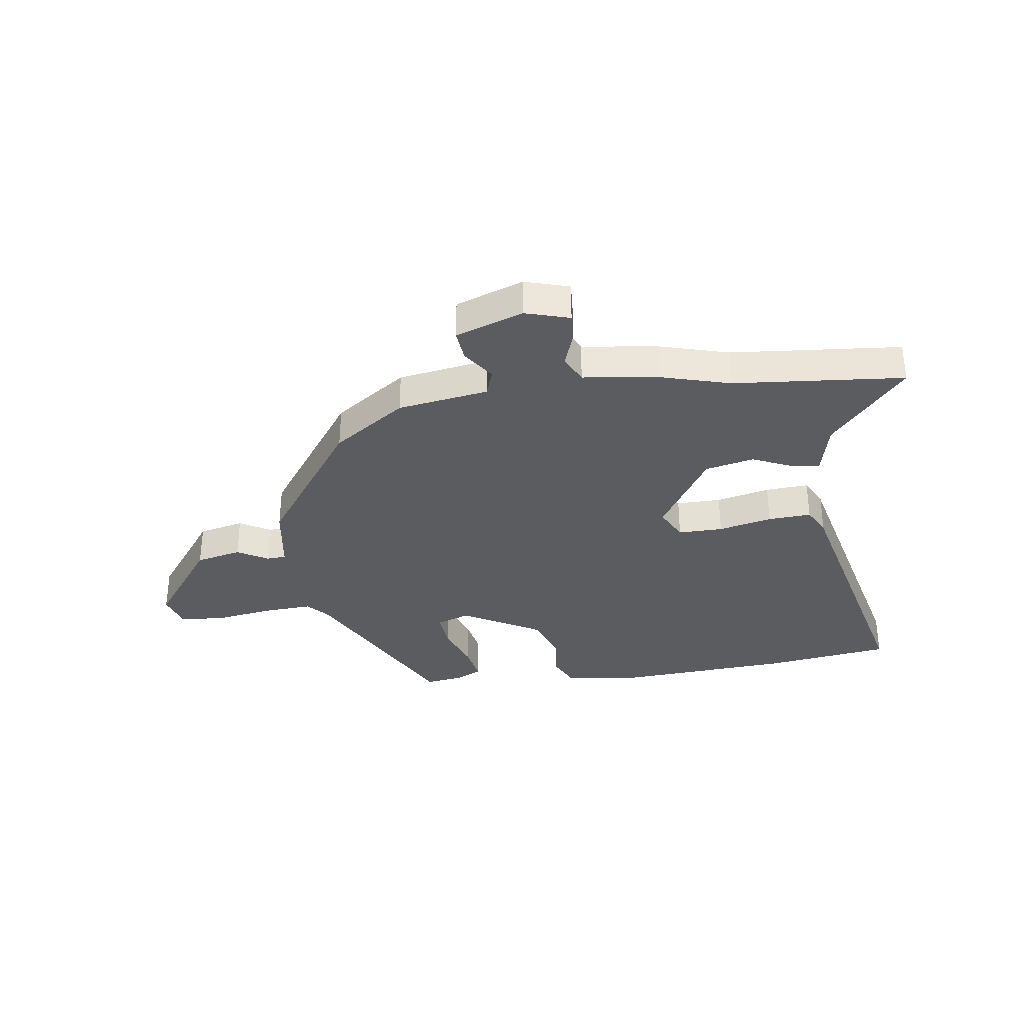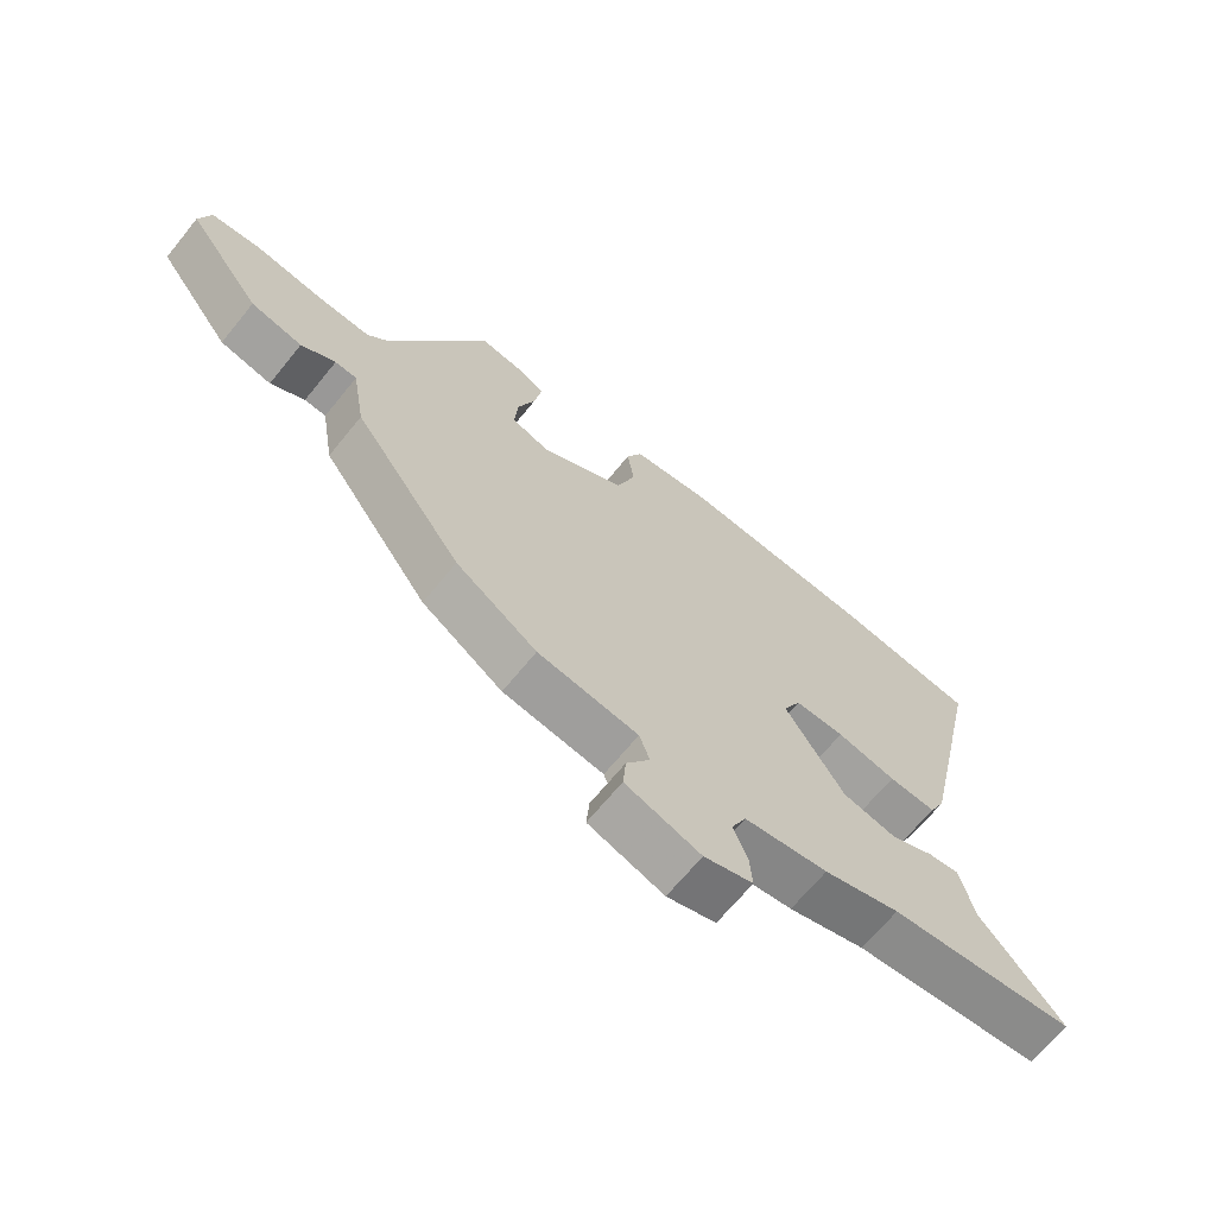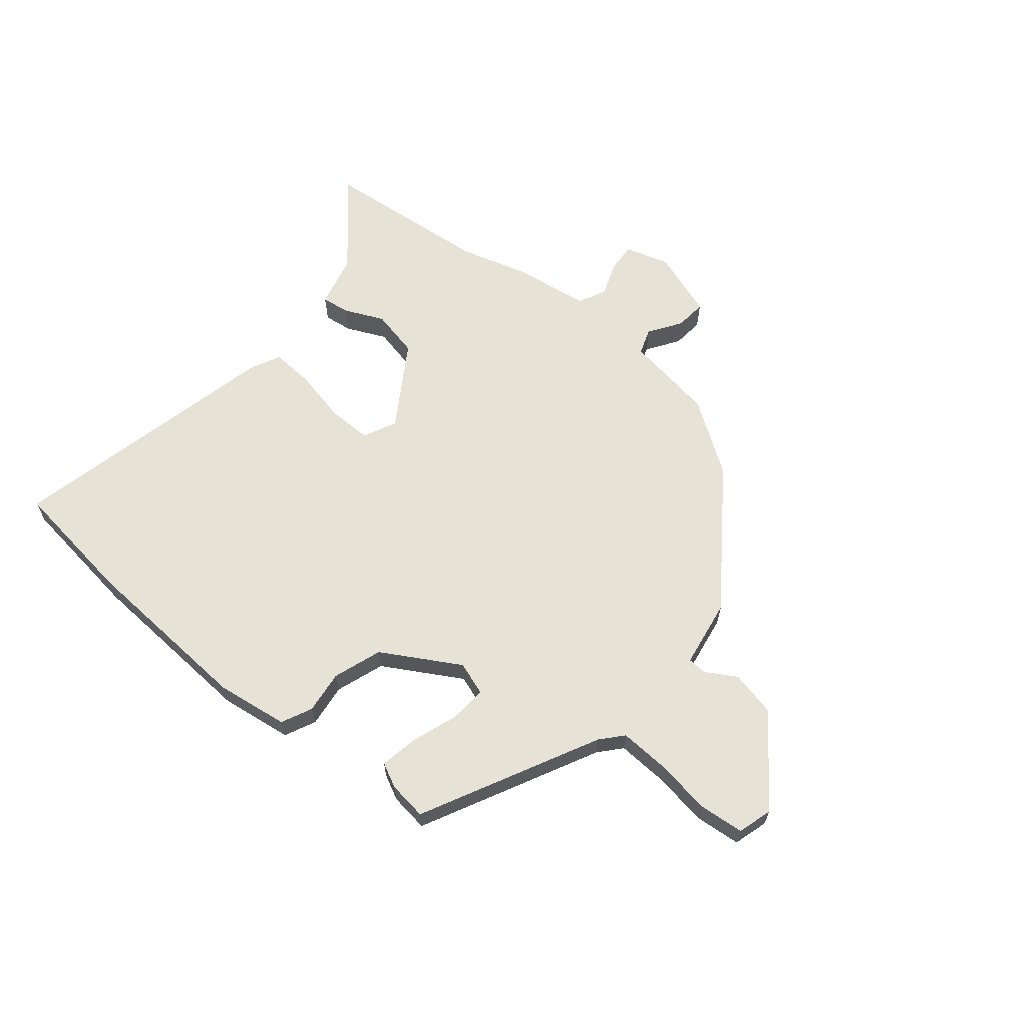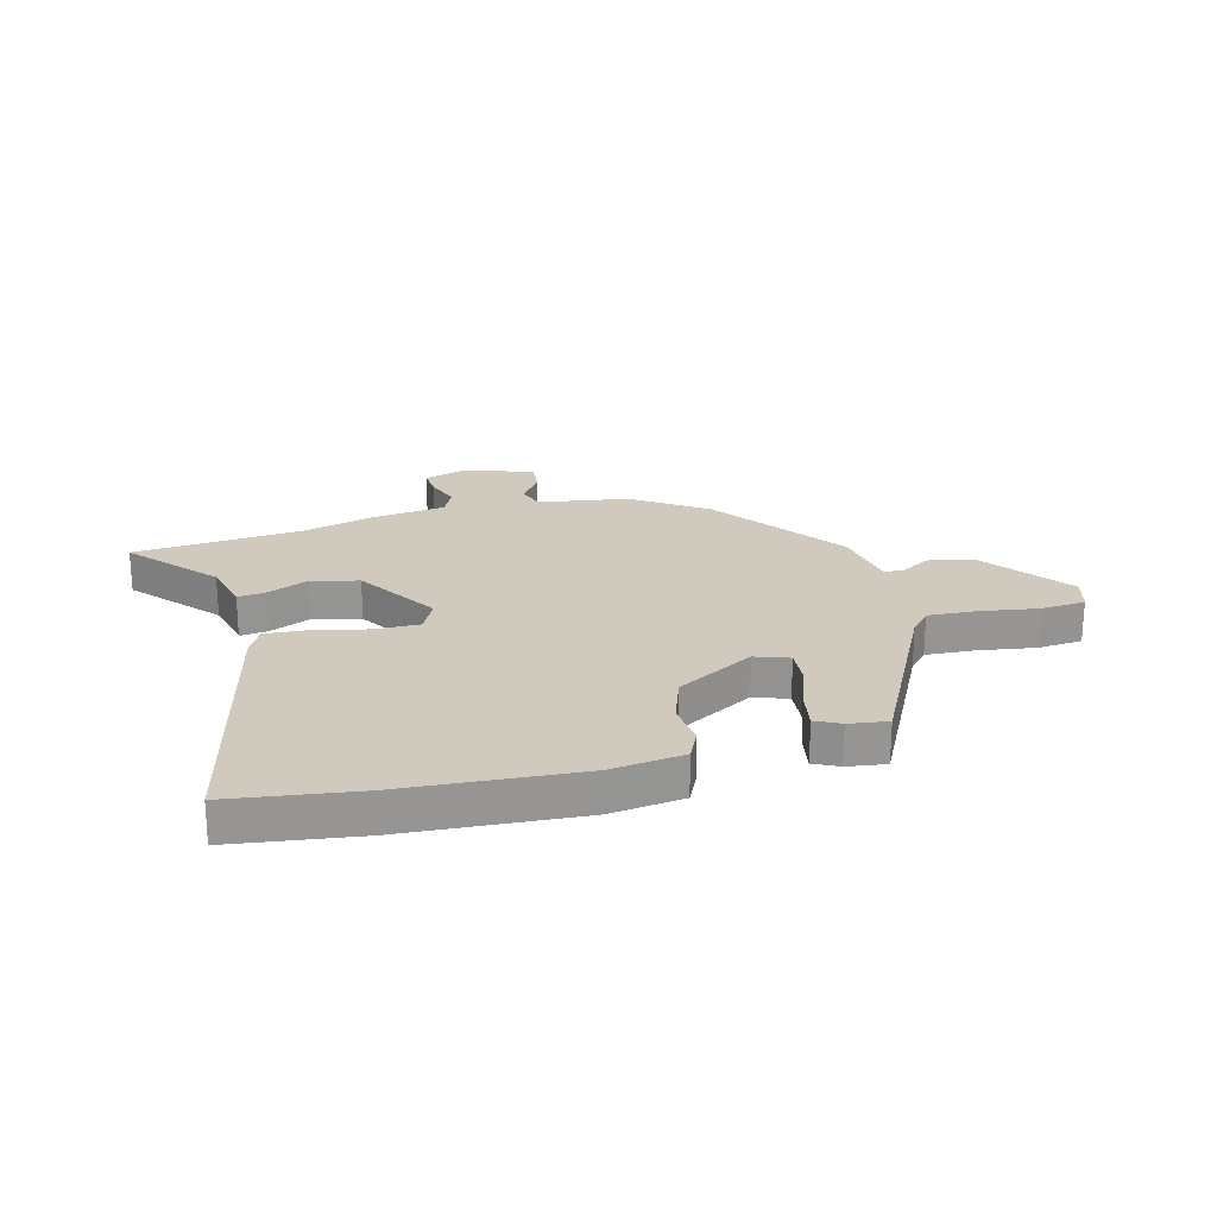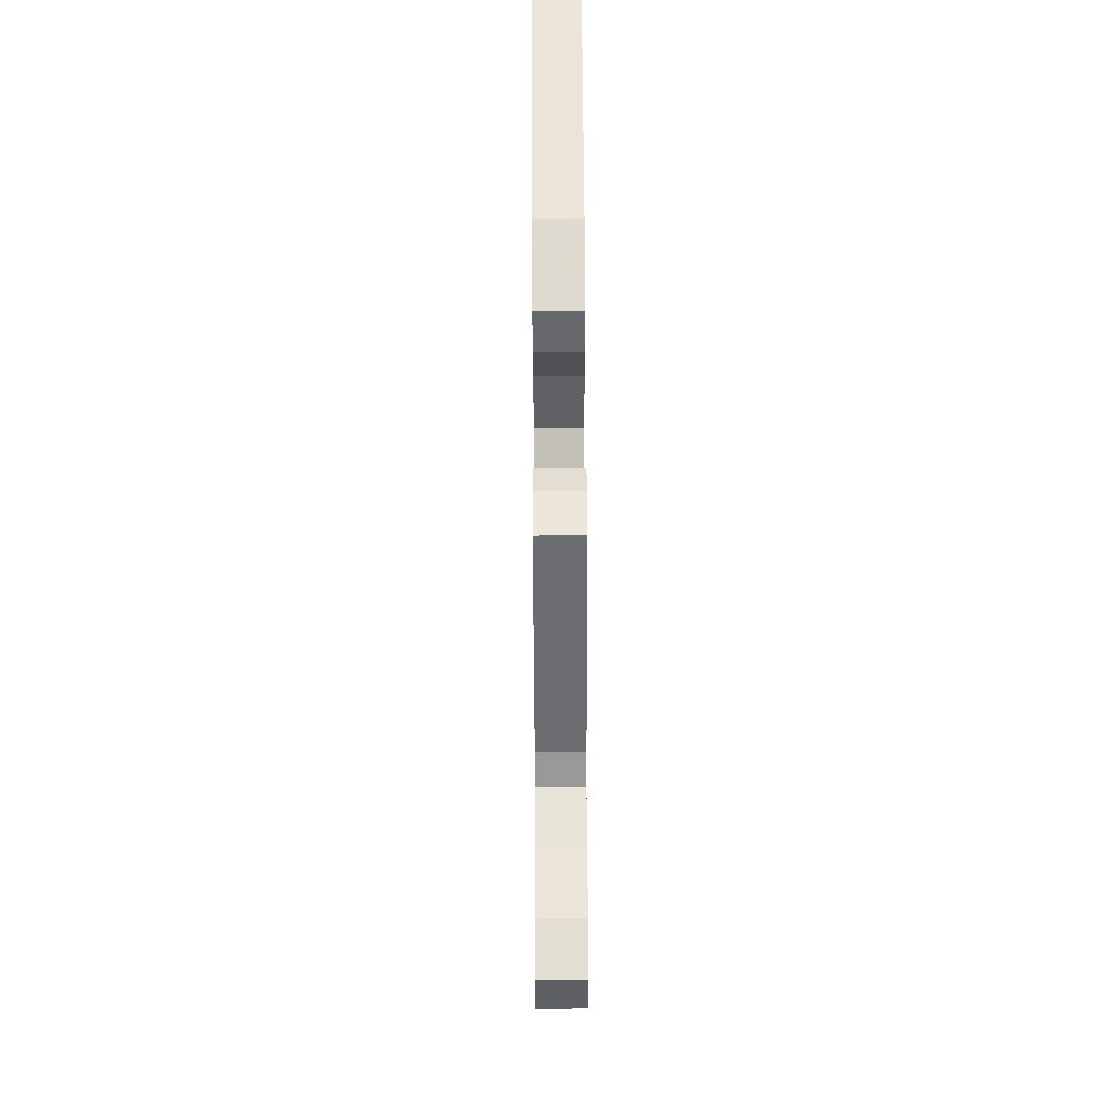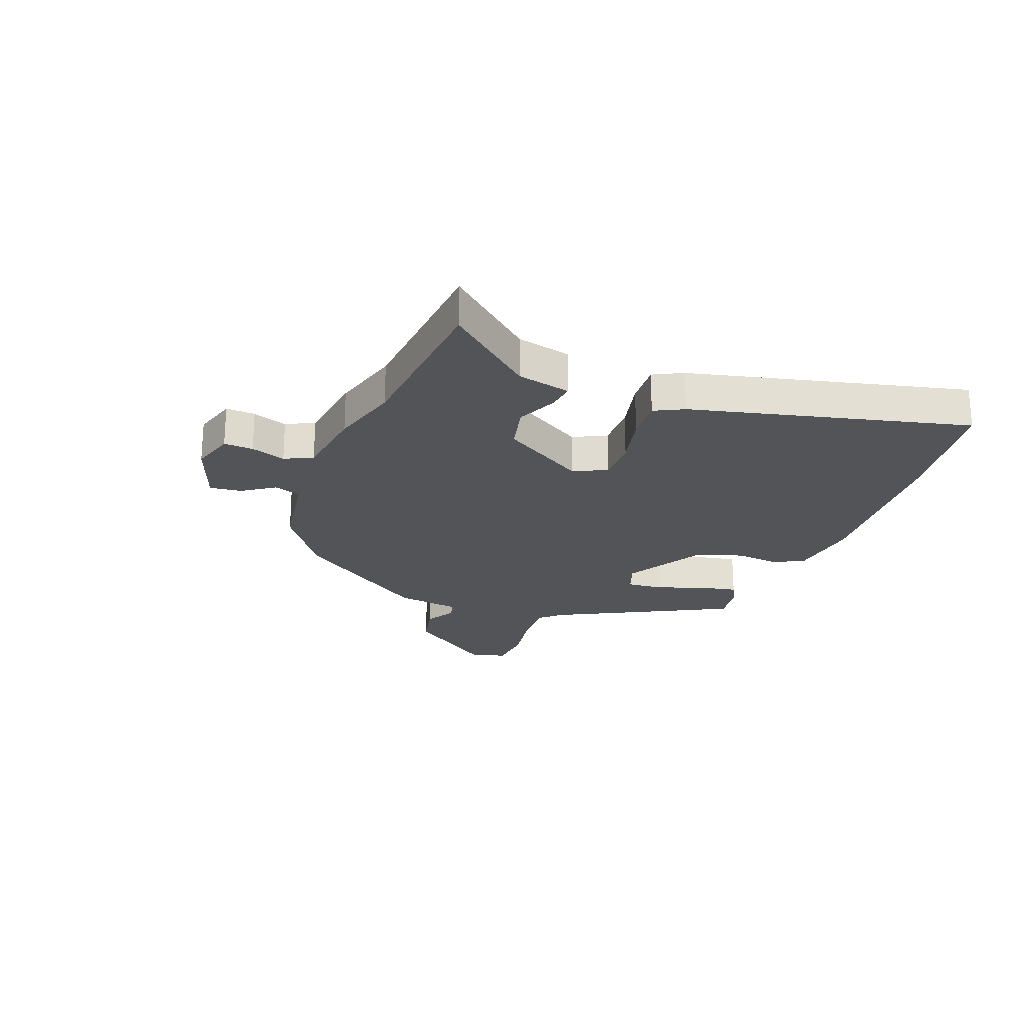
<metadata>
{"format":"obj","ext":"obj","renderer":"f3d","projection":"perspective","resolution":1024,"background":"white","views":[{"elev":-34.0,"azim":-171.3,"up":"+Y"},{"elev":-67.0,"azim":140.9,"up":"+Z"},{"elev":63.3,"azim":39.8,"up":"+Y"},{"elev":22.8,"azim":-14.2,"up":"+Y"},{"elev":62.4,"azim":89.7,"up":"+Z"},{"elev":-22.9,"azim":-109.9,"up":"+Y"}]}
</metadata>
<code>
v 0.36 0.07 -0.442
v 0.228 0.07 -0.531
v 0.064 0.07 -0.555
v 0.047 0.07 -0.603
v 0.086 0.07 -0.662
v 0.091 0.07 -0.719
v -0.032 0.07 -0.761
v -0.112 0.07 -0.736
v -0.108 0.07 -0.683
v -0.085 0.07 -0.621
v -0.109 0.07 -0.57
v -0.246 0.07 -0.55
v -0.371 0.07 -0.513
v -0.678 0.07 -0.482
v -0.543 0.07 -0.33
v -0.519 0.07 -0.234
v -0.468 0.07 -0.241
v -0.396 0.07 -0.274
v -0.308 0.07 -0.255
v -0.212 0.07 -0.105
v -0.241 0.07 -0.045
v -0.322 0.07 -0.045
v -0.419 0.07 -0.066
v -0.497 0.07 -0.07
v -0.523 0.07 -0.017
v -0.634 0.07 0.483
v -0.404 0.07 0.512
v -0.085 0.07 0.529
v 0.047 0.07 0.51
v 0.073 0.07 0.454
v 0.063 0.07 0.376
v 0.093 0.07 0.288
v 0.233 0.07 0.206
v 0.294 0.07 0.227
v 0.289 0.07 0.295
v 0.26 0.07 0.379
v 0.248 0.07 0.448
v 0.293 0.07 0.47
v 0.363 0.07 0.479
v 0.522 0.07 0.159
v 0.557 0.07 0.119
v 0.646 0.07 0.123
v 0.75 0.07 0.138
v 0.831 0.07 0.13
v 0.849 0.07 0.067
v 0.73 0.07 -0.09
v 0.647 0.07 -0.108
v 0.592 0.07 -0.075
v 0.557 0.07 -0.077
v 0.536 0.07 -0.201
v 0.36 0 -0.442
v 0.228 0 -0.531
v 0.064 0 -0.555
v 0.047 0 -0.603
v 0.086 0 -0.662
v 0.091 0 -0.719
v -0.032 0 -0.761
v -0.112 0 -0.736
v -0.108 0 -0.683
v -0.085 0 -0.621
v -0.109 0 -0.57
v -0.246 0 -0.55
v -0.371 0 -0.513
v -0.678 0 -0.482
v -0.543 0 -0.33
v -0.519 0 -0.234
v -0.468 0 -0.241
v -0.396 0 -0.274
v -0.308 0 -0.255
v -0.212 0 -0.105
v -0.241 0 -0.045
v -0.322 0 -0.045
v -0.419 0 -0.066
v -0.497 0 -0.07
v -0.523 0 -0.017
v -0.634 0 0.483
v -0.404 0 0.512
v -0.085 0 0.529
v 0.047 0 0.51
v 0.073 0 0.454
v 0.063 0 0.376
v 0.093 0 0.288
v 0.233 0 0.206
v 0.294 0 0.227
v 0.289 0 0.295
v 0.26 0 0.379
v 0.248 0 0.448
v 0.293 0 0.47
v 0.363 0 0.479
v 0.522 0 0.159
v 0.557 0 0.119
v 0.646 0 0.123
v 0.75 0 0.138
v 0.831 0 0.13
v 0.849 0 0.067
v 0.73 0 -0.09
v 0.647 0 -0.108
v 0.592 0 -0.075
v 0.557 0 -0.077
v 0.536 0 -0.201
f 49 50 1 2
f 45 46 47 48
f 45 48 49
f 42 43 44 45
f 41 42 45 49
f 40 41 49 2
f 35 36 37 38
f 34 35 38 39
f 28 29 30 31
f 28 31 32
f 27 28 32
f 26 27 32 33
f 22 23 24 25
f 21 22 25 26
f 15 16 17 18
f 13 14 15 18
f 11 12 13 18
f 11 18 19
f 7 8 9 10
f 5 6 7 10
f 4 5 10 11
f 3 4 11 19
f 34 39 40 2
f 21 26 33
f 20 21 33 34
f 19 20 34
f 2 3 19 34
f 52 51 100 99
f 98 97 96 95
f 99 98 95
f 95 94 93 92
f 99 95 92 91
f 52 99 91 90
f 88 87 86 85
f 89 88 85 84
f 81 80 79 78
f 82 81 78
f 82 78 77
f 83 82 77 76
f 75 74 73 72
f 76 75 72 71
f 68 67 66 65
f 68 65 64 63
f 68 63 62 61
f 69 68 61
f 60 59 58 57
f 60 57 56 55
f 61 60 55 54
f 69 61 54 53
f 52 90 89 84
f 83 76 71
f 84 83 71 70
f 84 70 69
f 84 69 53 52
f 1 51 52 2
f 2 52 53 3
f 3 53 54 4
f 4 54 55 5
f 5 55 56 6
f 6 56 57 7
f 7 57 58 8
f 8 58 59 9
f 9 59 60 10
f 10 60 61 11
f 11 61 62 12
f 12 62 63 13
f 13 63 64 14
f 14 64 65 15
f 15 65 66 16
f 16 66 67 17
f 17 67 68 18
f 18 68 69 19
f 19 69 70 20
f 20 70 71 21
f 21 71 72 22
f 22 72 73 23
f 23 73 74 24
f 24 74 75 25
f 25 75 76 26
f 26 76 77 27
f 27 77 78 28
f 28 78 79 29
f 29 79 80 30
f 30 80 81 31
f 31 81 82 32
f 32 82 83 33
f 33 83 84 34
f 34 84 85 35
f 35 85 86 36
f 36 86 87 37
f 37 87 88 38
f 38 88 89 39
f 39 89 90 40
f 40 90 91 41
f 41 91 92 42
f 42 92 93 43
f 43 93 94 44
f 44 94 95 45
f 45 95 96 46
f 46 96 97 47
f 47 97 98 48
f 48 98 99 49
f 49 99 100 50
f 50 100 51 1

</code>
